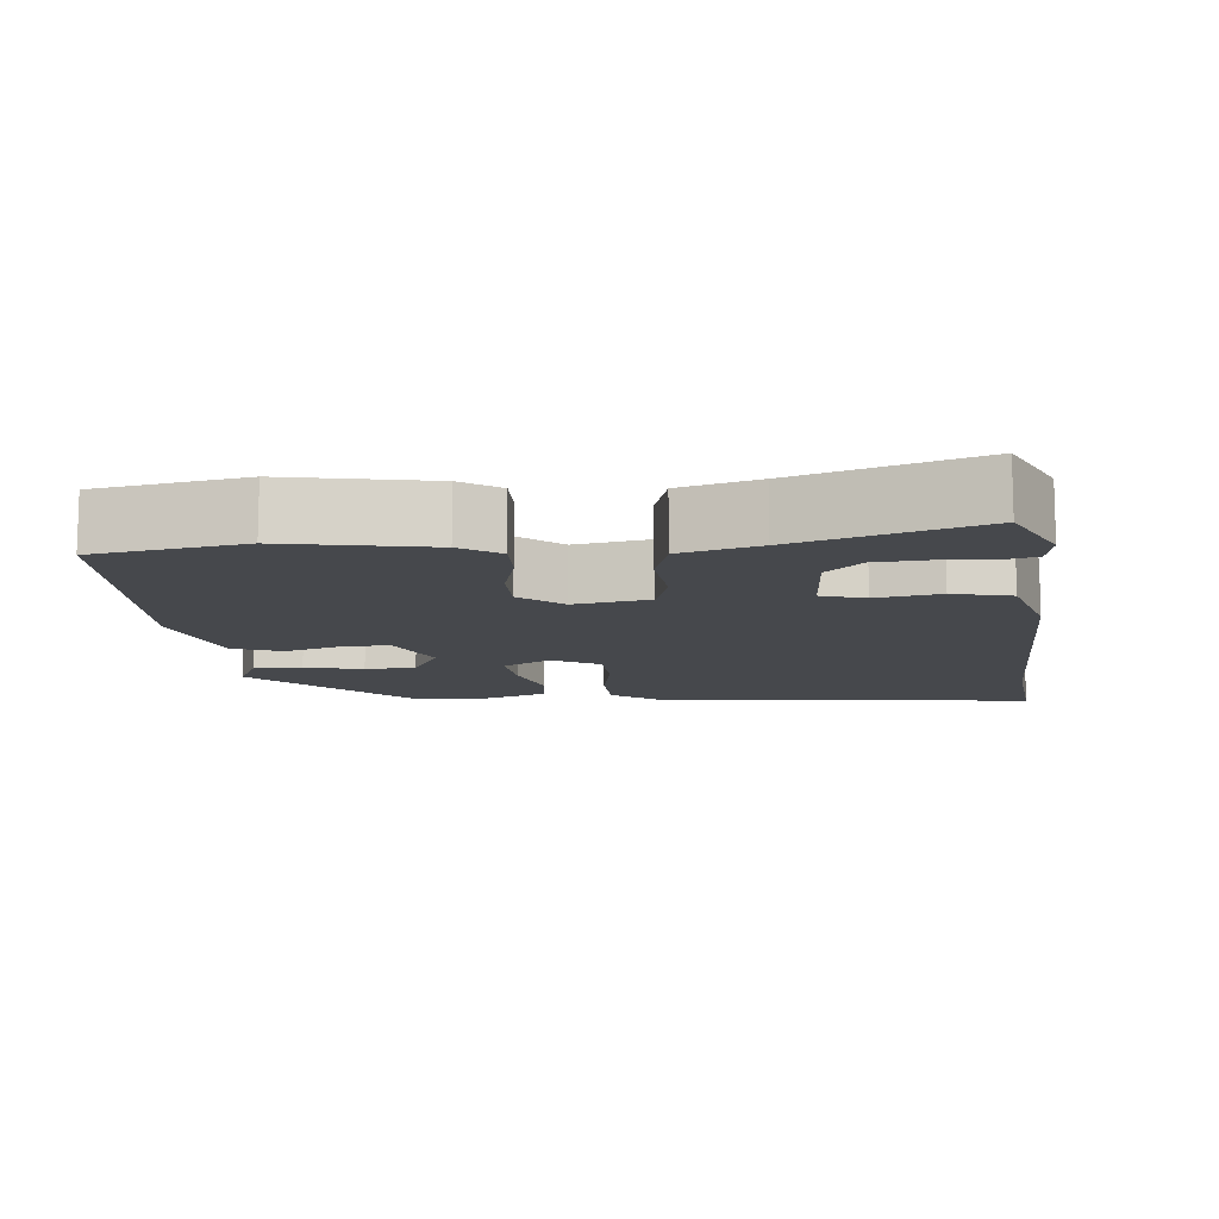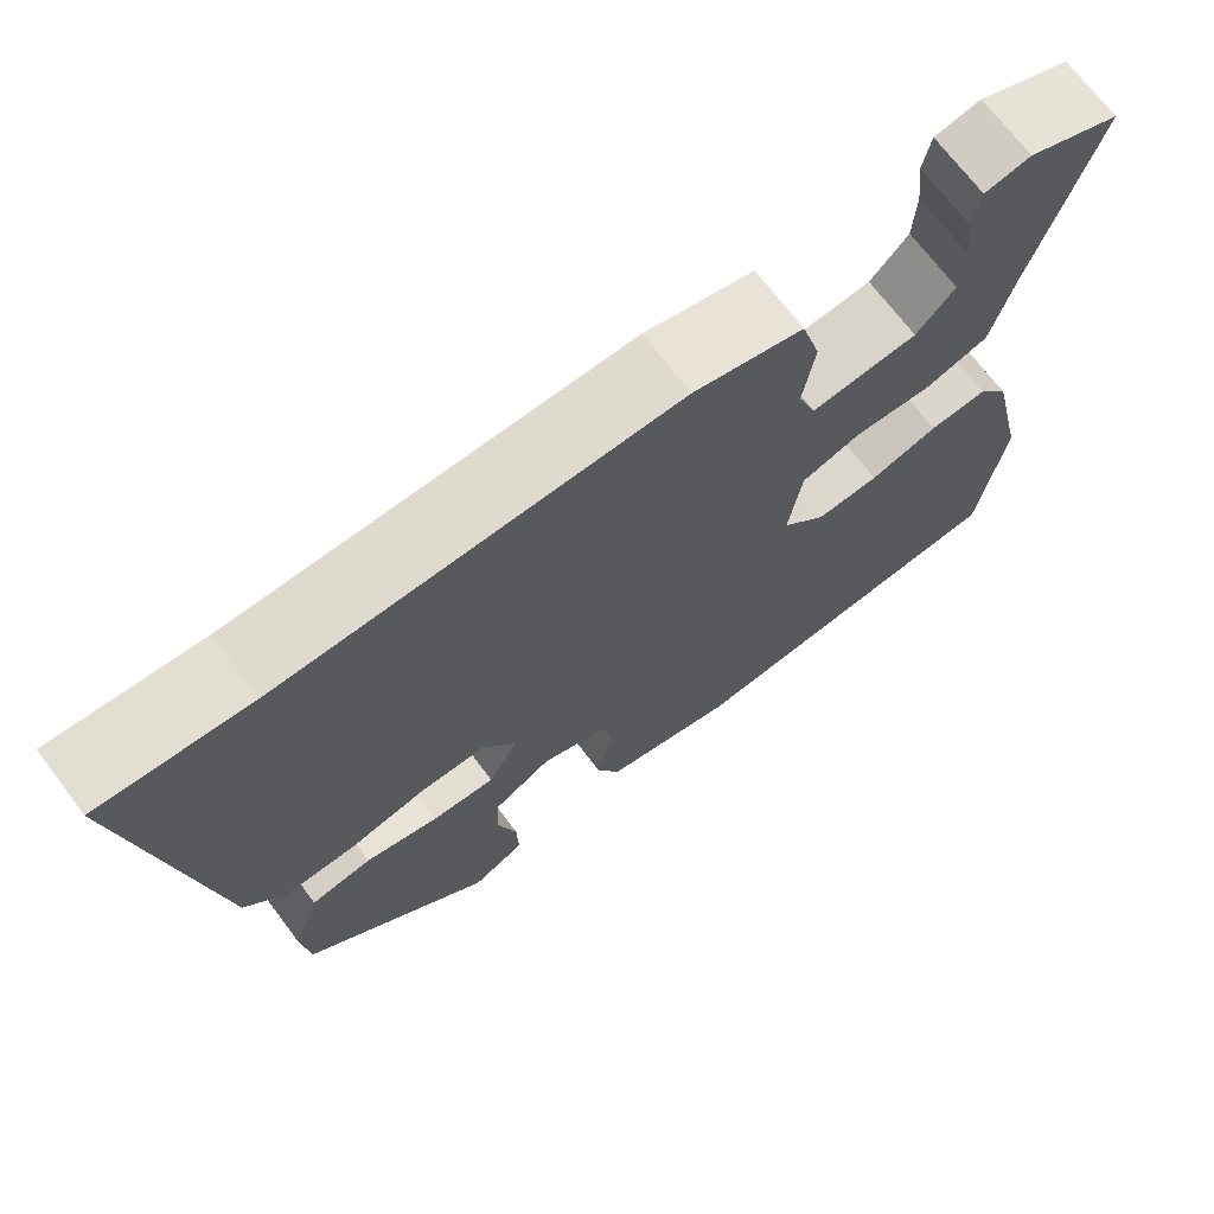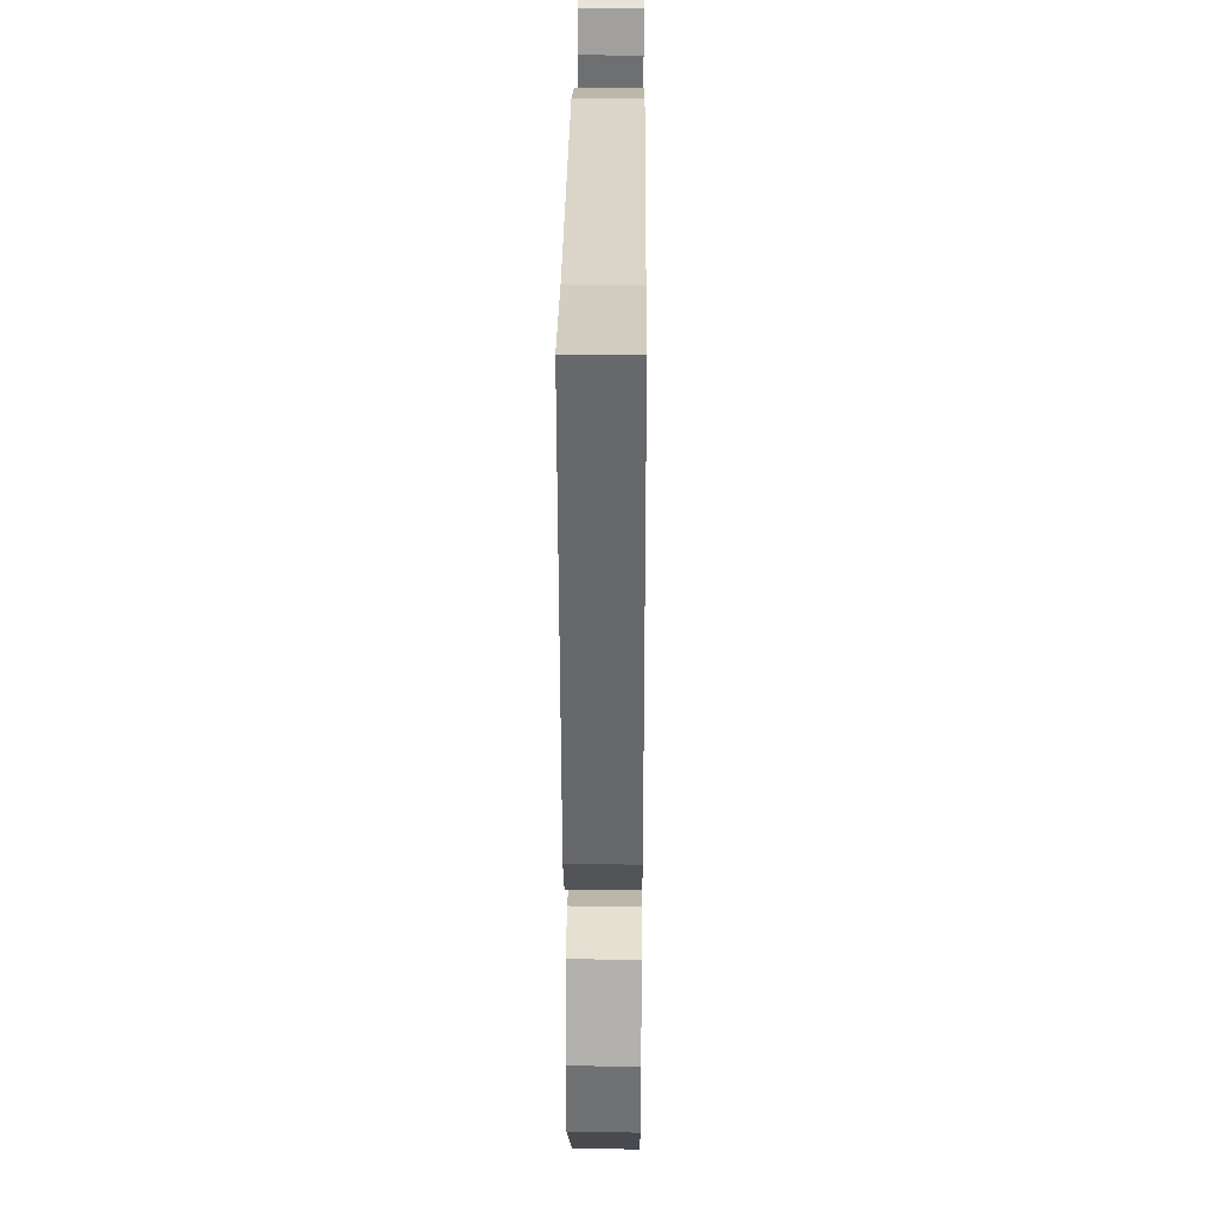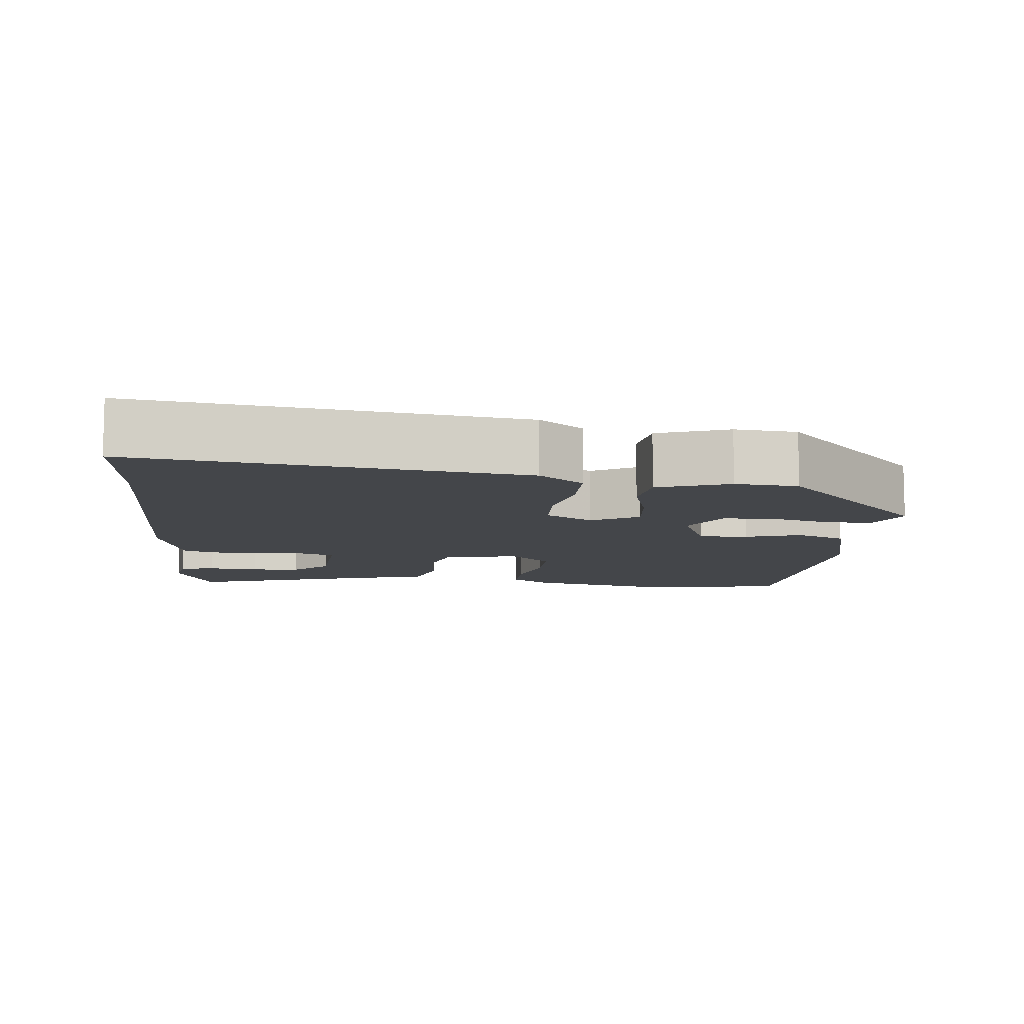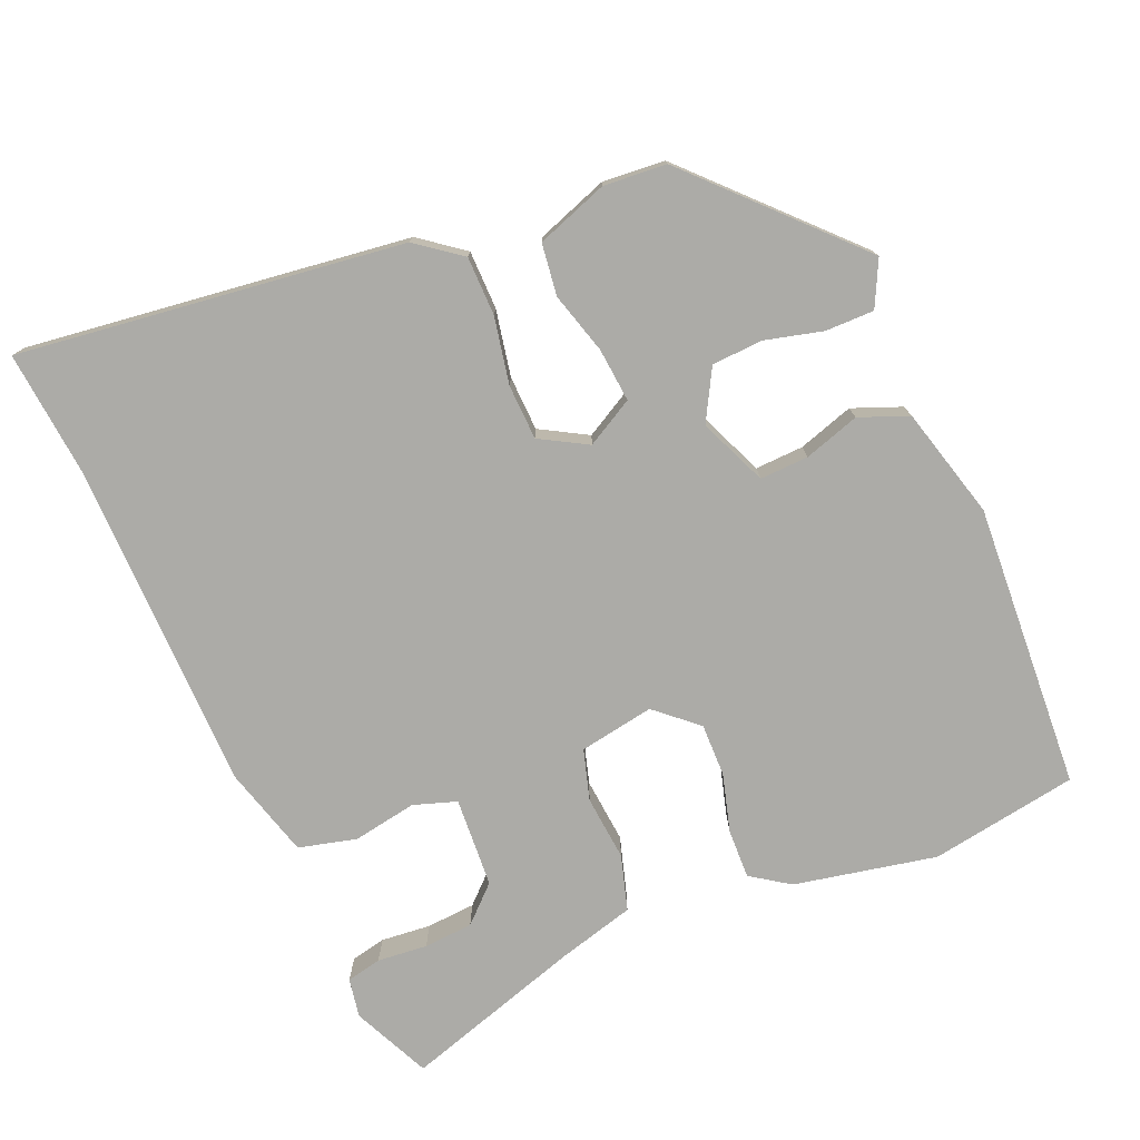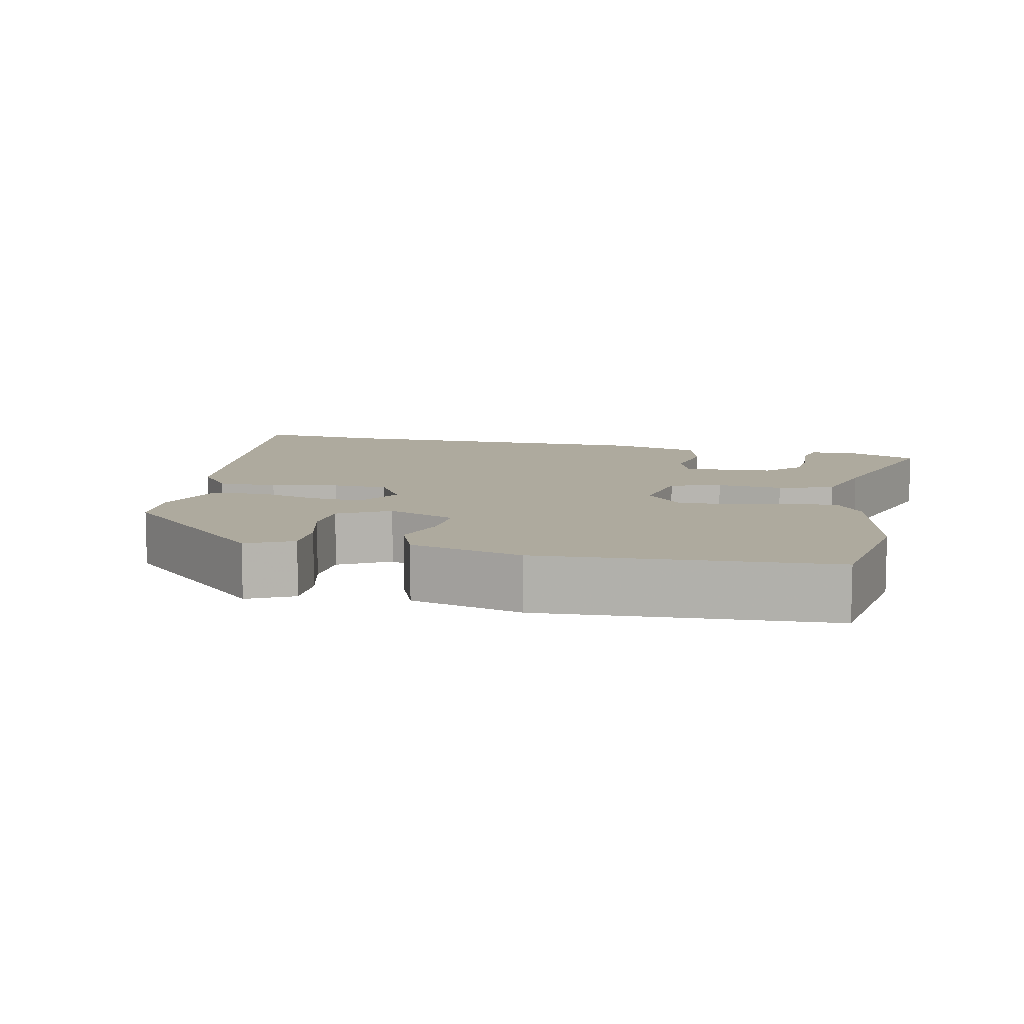
<metadata>
{"format":"obj","ext":"obj","renderer":"f3d","projection":"perspective","resolution":1024,"background":"white","views":[{"elev":-11.4,"azim":-82.5,"up":"+Y"},{"elev":70.6,"azim":142.9,"up":"+Z"},{"elev":28.7,"azim":90.5,"up":"+Z"},{"elev":-9.6,"azim":85.4,"up":"+Y"},{"elev":-76.3,"azim":114.5,"up":"+Y"},{"elev":9.2,"azim":-166.3,"up":"+Y"}]}
</metadata>
<code>
v 0.459 0.07 -0.348
v 0.245 0.07 -0.543
v 0.184 0.07 -0.511
v 0.186 0.07 -0.445
v 0.208 0.07 -0.367
v 0.206 0.07 -0.298
v 0.138 0.07 -0.258
v 0.045 0.07 -0.295
v 0.046 0.07 -0.361
v 0.068 0.07 -0.437
v 0.04 0.07 -0.503
v -0.112 0.07 -0.54
v -0.499 0.07 -0.507
v -0.527 0.07 -0.306
v -0.483 0.07 -0.114
v -0.446 0.07 -0.063
v -0.379 0.07 -0.067
v -0.301 0.07 -0.091
v -0.229 0.07 -0.094
v -0.178 0.07 -0.039
v -0.193 0.07 0.063
v -0.261 0.07 0.085
v -0.35 0.07 0.079
v -0.424 0.07 0.103
v -0.45 0.07 0.209
v -0.52 0.07 0.453
v -0.413 0.07 0.499
v -0.36 0.07 0.488
v -0.351 0.07 0.44
v -0.359 0.07 0.372
v -0.356 0.07 0.305
v -0.312 0.07 0.256
v -0.19 0.07 0.245
v -0.169 0.07 0.303
v -0.182 0.07 0.39
v -0.16 0.07 0.468
v -0.035 0.07 0.5
v 0.415 0.07 0.494
v 0.585 0.07 0.506
v 0.505 0.07 -0.014
v 0.458 0.07 -0.073
v 0.378 0.07 -0.072
v 0.288 0.07 -0.052
v 0.213 0.07 -0.053
v 0.175 0.07 -0.116
v 0.209 0.07 -0.181
v 0.282 0.07 -0.176
v 0.366 0.07 -0.154
v 0.436 0.07 -0.165
v 0.468 0.07 -0.263
v 0.459 0 -0.348
v 0.245 0 -0.543
v 0.184 0 -0.511
v 0.186 0 -0.445
v 0.208 0 -0.367
v 0.206 0 -0.298
v 0.138 0 -0.258
v 0.045 0 -0.295
v 0.046 0 -0.361
v 0.068 0 -0.437
v 0.04 0 -0.503
v -0.112 0 -0.54
v -0.499 0 -0.507
v -0.527 0 -0.306
v -0.483 0 -0.114
v -0.446 0 -0.063
v -0.379 0 -0.067
v -0.301 0 -0.091
v -0.229 0 -0.094
v -0.178 0 -0.039
v -0.193 0 0.063
v -0.261 0 0.085
v -0.35 0 0.079
v -0.424 0 0.103
v -0.45 0 0.209
v -0.52 0 0.453
v -0.413 0 0.499
v -0.36 0 0.488
v -0.351 0 0.44
v -0.359 0 0.372
v -0.356 0 0.305
v -0.312 0 0.256
v -0.19 0 0.245
v -0.169 0 0.303
v -0.182 0 0.39
v -0.16 0 0.468
v -0.035 0 0.5
v 0.415 0 0.494
v 0.585 0 0.506
v 0.505 0 -0.014
v 0.458 0 -0.073
v 0.378 0 -0.072
v 0.288 0 -0.052
v 0.213 0 -0.053
v 0.175 0 -0.116
v 0.209 0 -0.181
v 0.282 0 -0.176
v 0.366 0 -0.154
v 0.436 0 -0.165
v 0.468 0 -0.263
f 3 4 5
f 2 3 5
f 1 2 5
f 50 1 5
f 49 50 5
f 48 49 5
f 47 48 5
f 46 47 5 6
f 45 46 6 7
f 41 42 43
f 40 41 43
f 39 40 43
f 38 39 43
f 38 43 44
f 37 38 44
f 36 37 44
f 35 36 44
f 34 35 44
f 33 34 44 45
f 28 29 30
f 27 28 30
f 26 27 30
f 25 26 30
f 25 30 31
f 25 31 32
f 24 25 32
f 23 24 32
f 22 23 32
f 16 17 18
f 15 16 18
f 14 15 18
f 13 14 18
f 12 13 18
f 11 12 18
f 10 11 18
f 9 10 18
f 8 9 18 19
f 7 8 19 20
f 7 20 21
f 45 7 21
f 33 45 21
f 21 22 32 33
f 55 54 53
f 55 53 52
f 55 52 51
f 55 51 100
f 55 100 99
f 55 99 98
f 55 98 97
f 56 55 97 96
f 57 56 96 95
f 93 92 91
f 93 91 90
f 93 90 89
f 93 89 88
f 94 93 88
f 94 88 87
f 94 87 86
f 94 86 85
f 94 85 84
f 95 94 84 83
f 80 79 78
f 80 78 77
f 80 77 76
f 80 76 75
f 81 80 75
f 82 81 75
f 82 75 74
f 82 74 73
f 82 73 72
f 68 67 66
f 68 66 65
f 68 65 64
f 68 64 63
f 68 63 62
f 68 62 61
f 68 61 60
f 68 60 59
f 69 68 59 58
f 70 69 58 57
f 71 70 57
f 71 57 95
f 71 95 83
f 83 82 72 71
f 1 51 52 2
f 2 52 53 3
f 3 53 54 4
f 4 54 55 5
f 5 55 56 6
f 6 56 57 7
f 7 57 58 8
f 8 58 59 9
f 9 59 60 10
f 10 60 61 11
f 11 61 62 12
f 12 62 63 13
f 13 63 64 14
f 14 64 65 15
f 15 65 66 16
f 16 66 67 17
f 17 67 68 18
f 18 68 69 19
f 19 69 70 20
f 20 70 71 21
f 21 71 72 22
f 22 72 73 23
f 23 73 74 24
f 24 74 75 25
f 25 75 76 26
f 26 76 77 27
f 27 77 78 28
f 28 78 79 29
f 29 79 80 30
f 30 80 81 31
f 31 81 82 32
f 32 82 83 33
f 33 83 84 34
f 34 84 85 35
f 35 85 86 36
f 36 86 87 37
f 37 87 88 38
f 38 88 89 39
f 39 89 90 40
f 40 90 91 41
f 41 91 92 42
f 42 92 93 43
f 43 93 94 44
f 44 94 95 45
f 45 95 96 46
f 46 96 97 47
f 47 97 98 48
f 48 98 99 49
f 49 99 100 50
f 50 100 51 1

</code>
